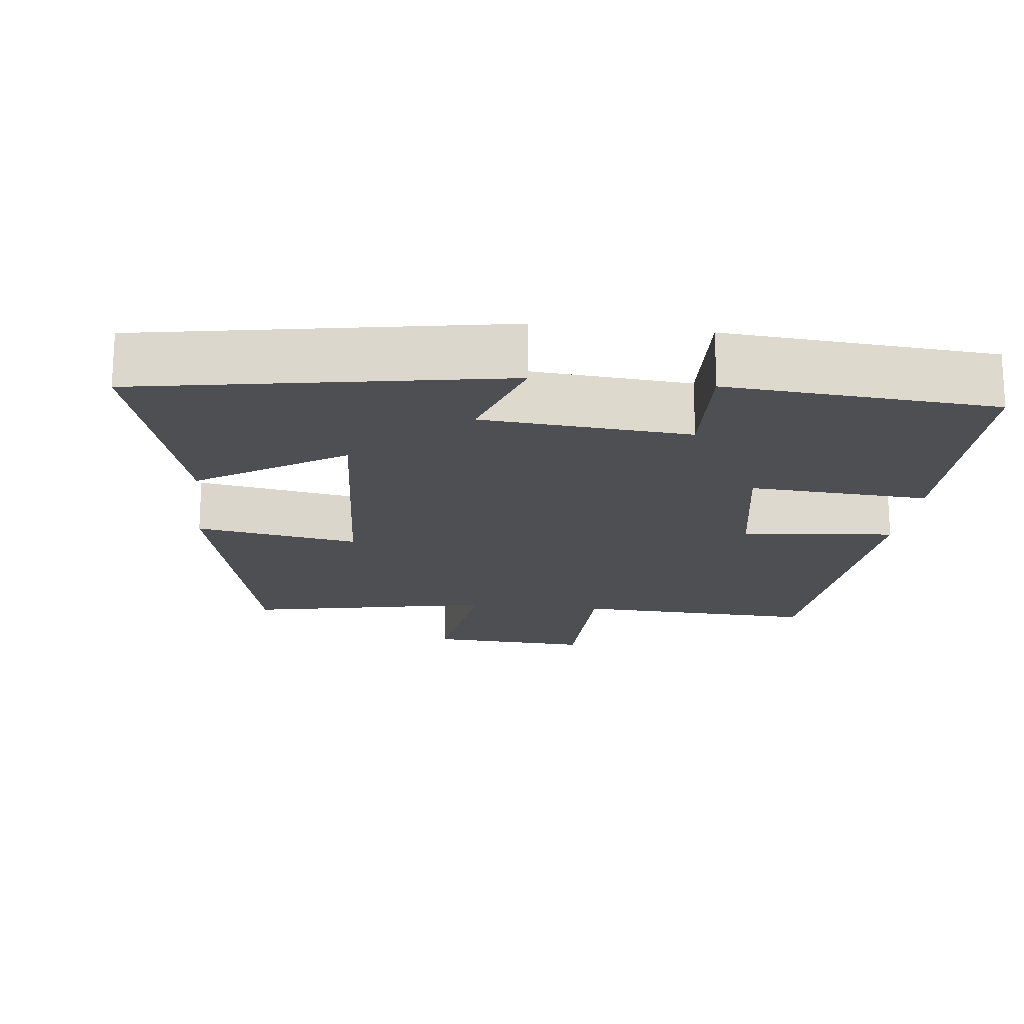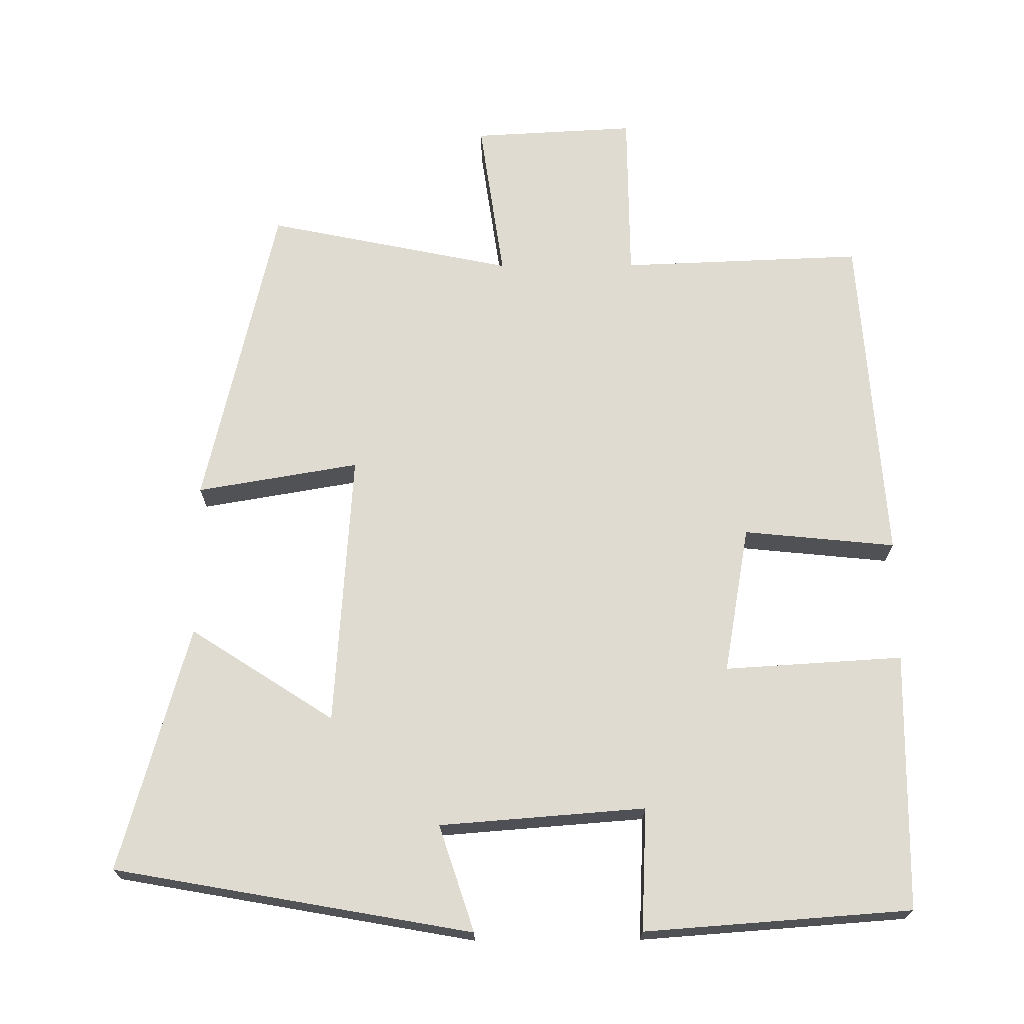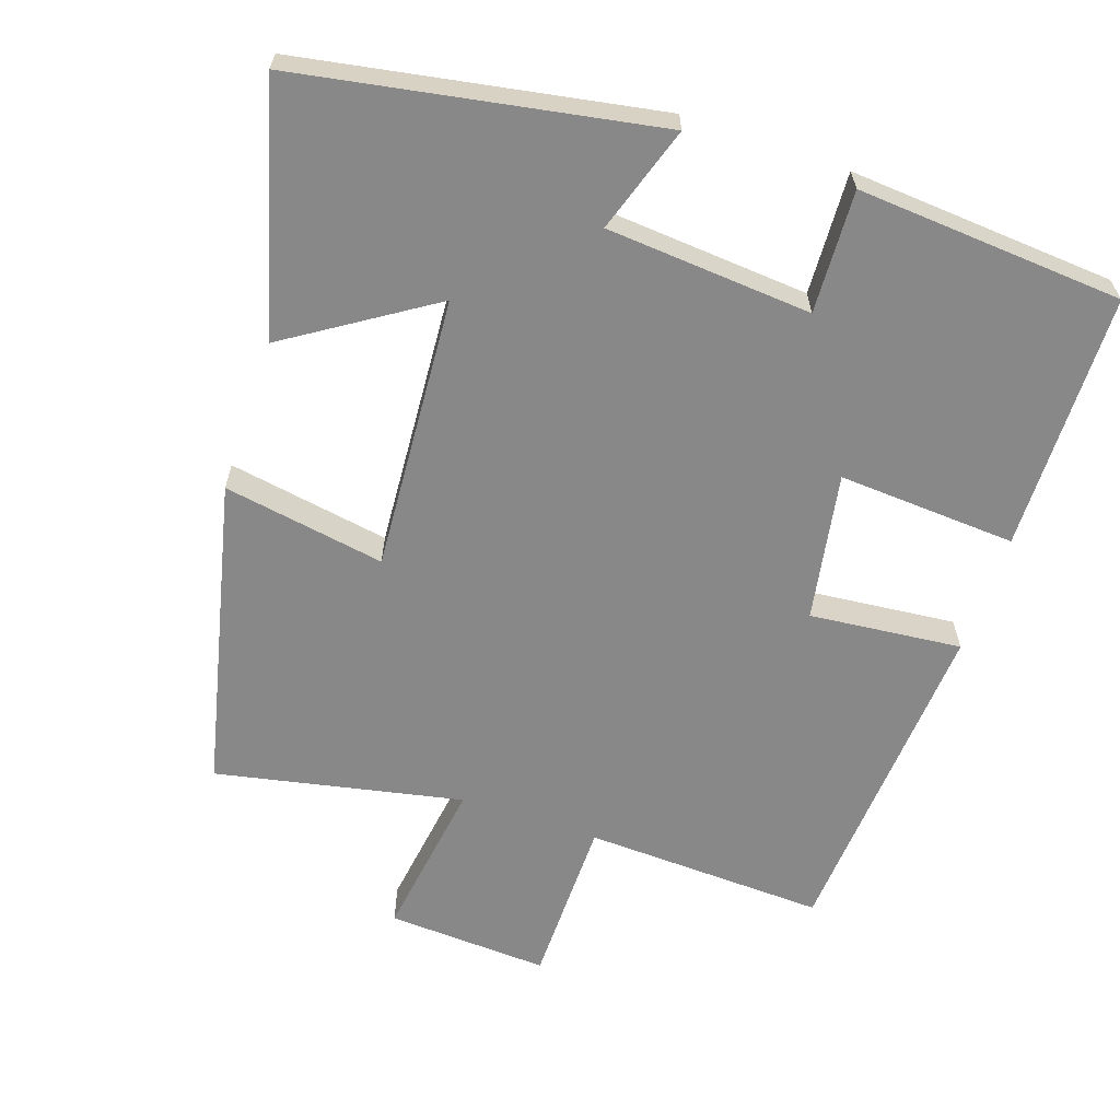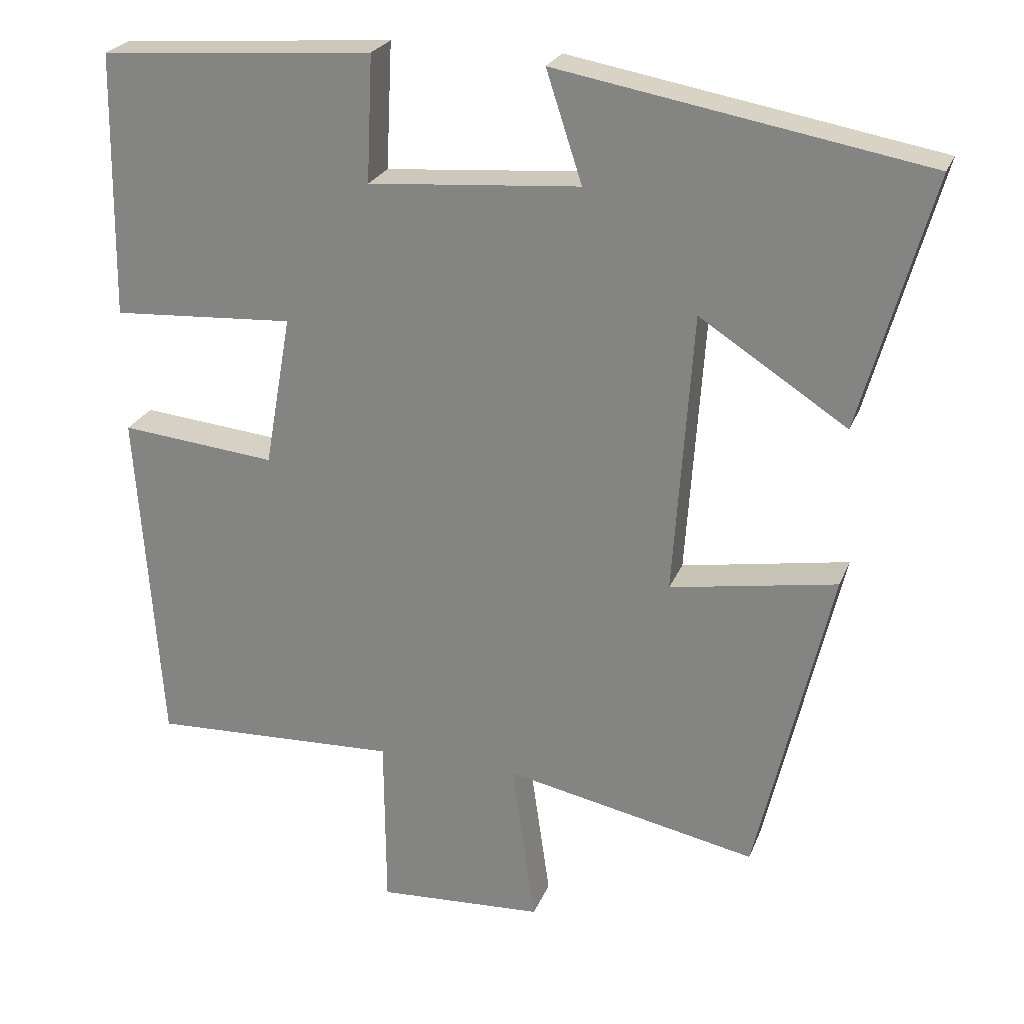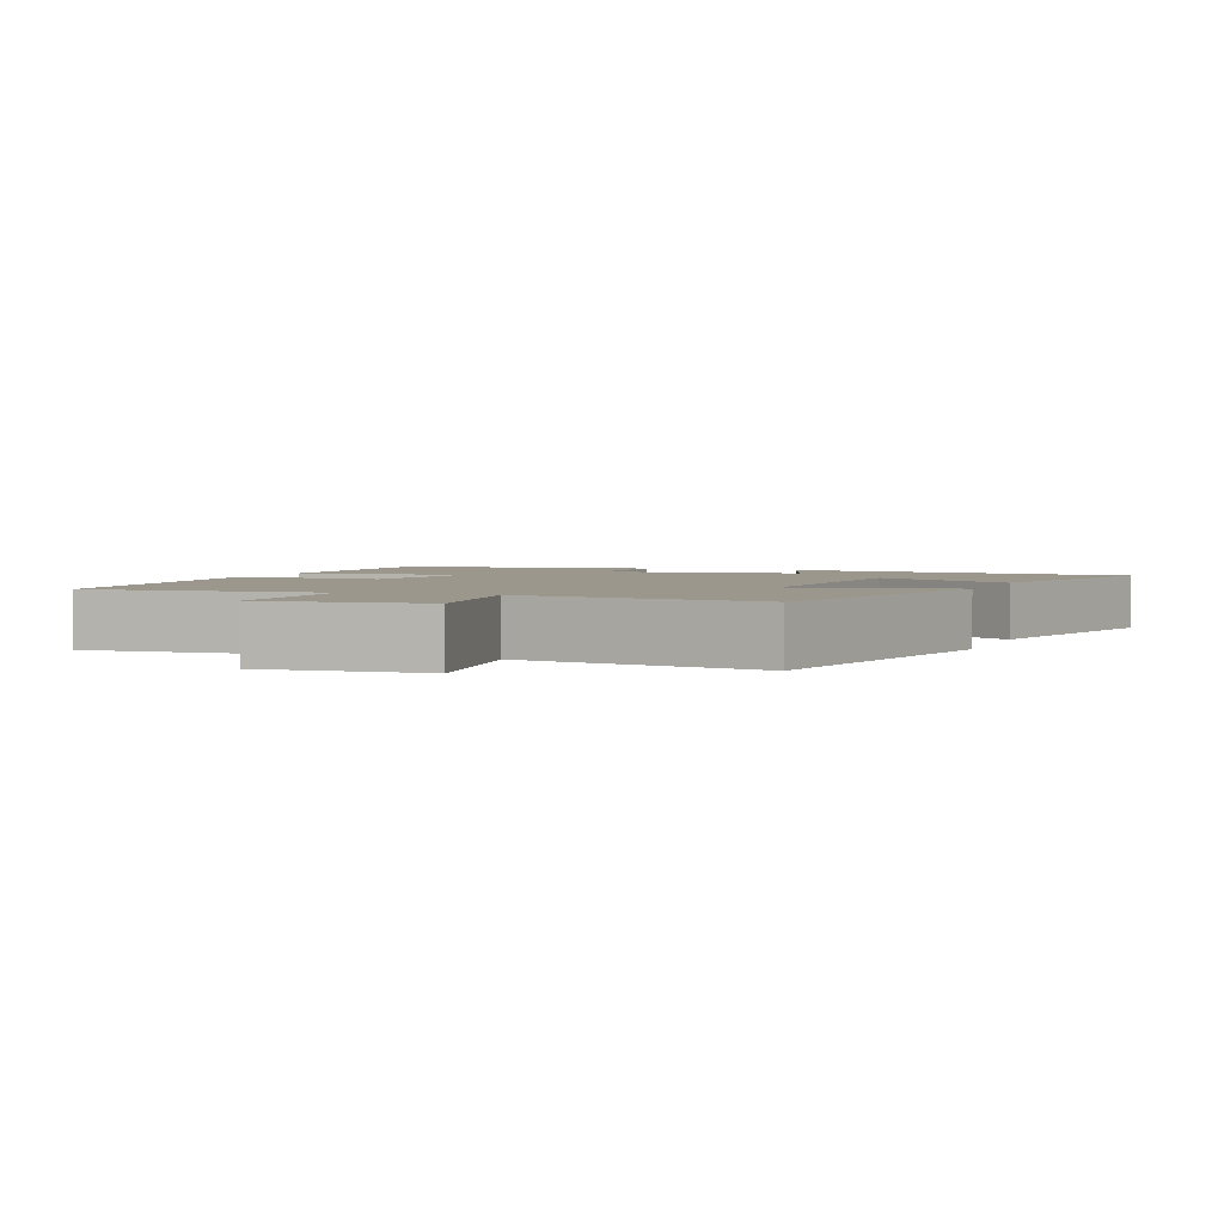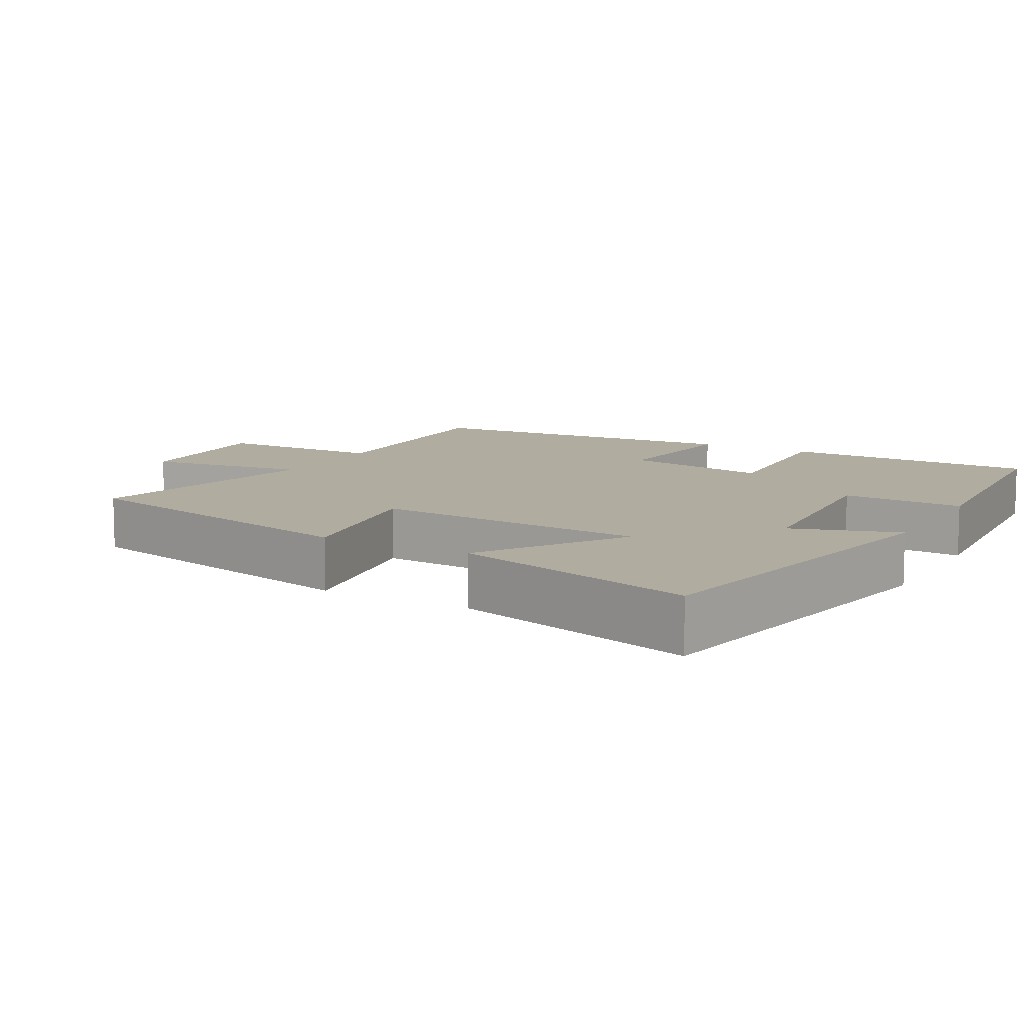
<metadata>
{"format":"obj","ext":"obj","renderer":"f3d","projection":"perspective","resolution":1024,"background":"white","views":[{"elev":-18.1,"azim":-6.8,"up":"+Y"},{"elev":70.0,"azim":-0.3,"up":"+Y"},{"elev":-62.8,"azim":-18.8,"up":"+Y"},{"elev":24.2,"azim":-161.9,"up":"+Z"},{"elev":2.6,"azim":-159.8,"up":"+Y"},{"elev":10.1,"azim":-60.8,"up":"+Y"}]}
</metadata>
<code>
v 0.494 0.07 0.473
v 0.5 0.07 0.117
v 0.254 0.07 0.132
v 0.29 0.07 -0.072
v 0.5 0.07 -0.051
v 0.468 0.07 -0.513
v 0.134 0.07 -0.5
v 0.132 0.07 -0.735
v -0.092 0.07 -0.723
v -0.06 0.07 -0.5
v -0.4 0.07 -0.57
v -0.5 0.07 -0.141
v -0.276 0.07 -0.179
v -0.302 0.07 0.201
v -0.5 0.07 0.073
v -0.595 0.07 0.412
v -0.102 0.07 0.5
v -0.15 0.07 0.353
v 0.134 0.07 0.331
v 0.126 0.07 0.5
v 0.494 0 0.473
v 0.5 0 0.117
v 0.254 0 0.132
v 0.29 0 -0.072
v 0.5 0 -0.051
v 0.468 0 -0.513
v 0.134 0 -0.5
v 0.132 0 -0.735
v -0.092 0 -0.723
v -0.06 0 -0.5
v -0.4 0 -0.57
v -0.5 0 -0.141
v -0.276 0 -0.179
v -0.302 0 0.201
v -0.5 0 0.073
v -0.595 0 0.412
v -0.102 0 0.5
v -0.15 0 0.353
v 0.134 0 0.331
v 0.126 0 0.5
f 19 20 1 2
f 18 19 2 3
f 15 16 17 18
f 14 15 18
f 13 14 18 3
f 10 11 12 13
f 10 13 3 4
f 7 8 9 10
f 7 10 4 5
f 5 6 7
f 22 21 40 39
f 23 22 39 38
f 38 37 36 35
f 38 35 34
f 23 38 34 33
f 33 32 31 30
f 24 23 33 30
f 30 29 28 27
f 25 24 30 27
f 27 26 25
f 1 21 22 2
f 2 22 23 3
f 3 23 24 4
f 4 24 25 5
f 5 25 26 6
f 6 26 27 7
f 7 27 28 8
f 8 28 29 9
f 9 29 30 10
f 10 30 31 11
f 11 31 32 12
f 12 32 33 13
f 13 33 34 14
f 14 34 35 15
f 15 35 36 16
f 16 36 37 17
f 17 37 38 18
f 18 38 39 19
f 19 39 40 20
f 20 40 21 1

</code>
